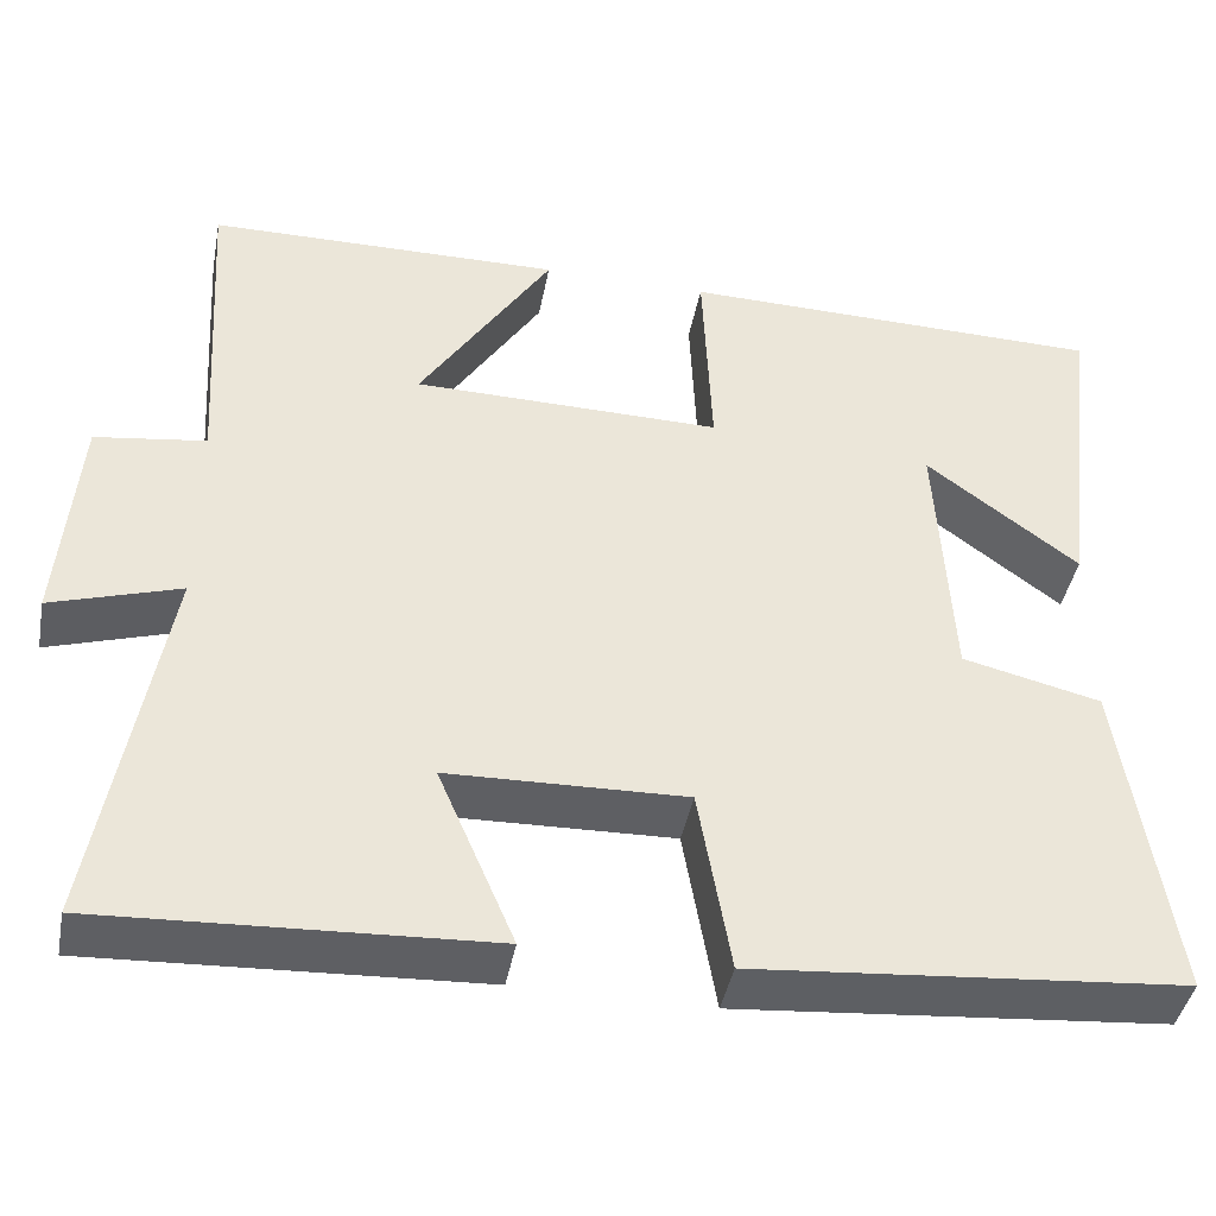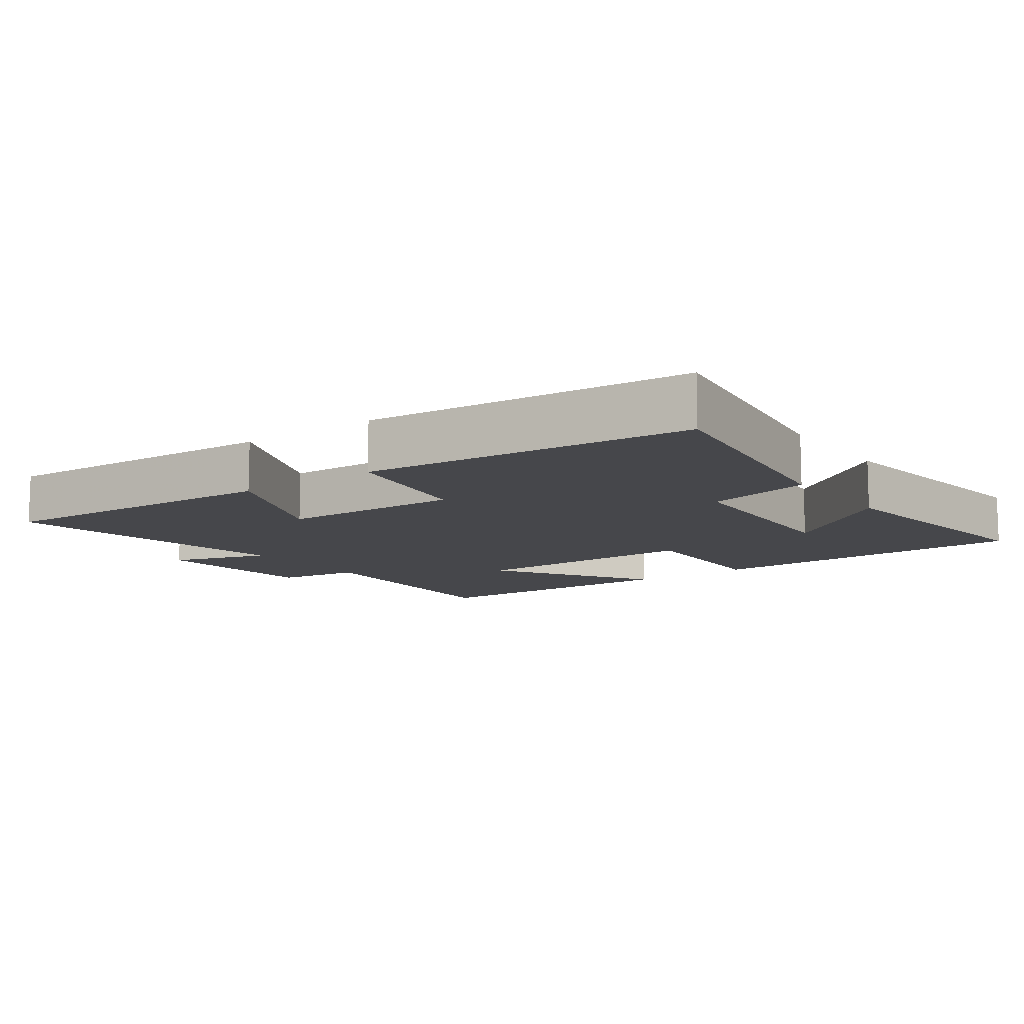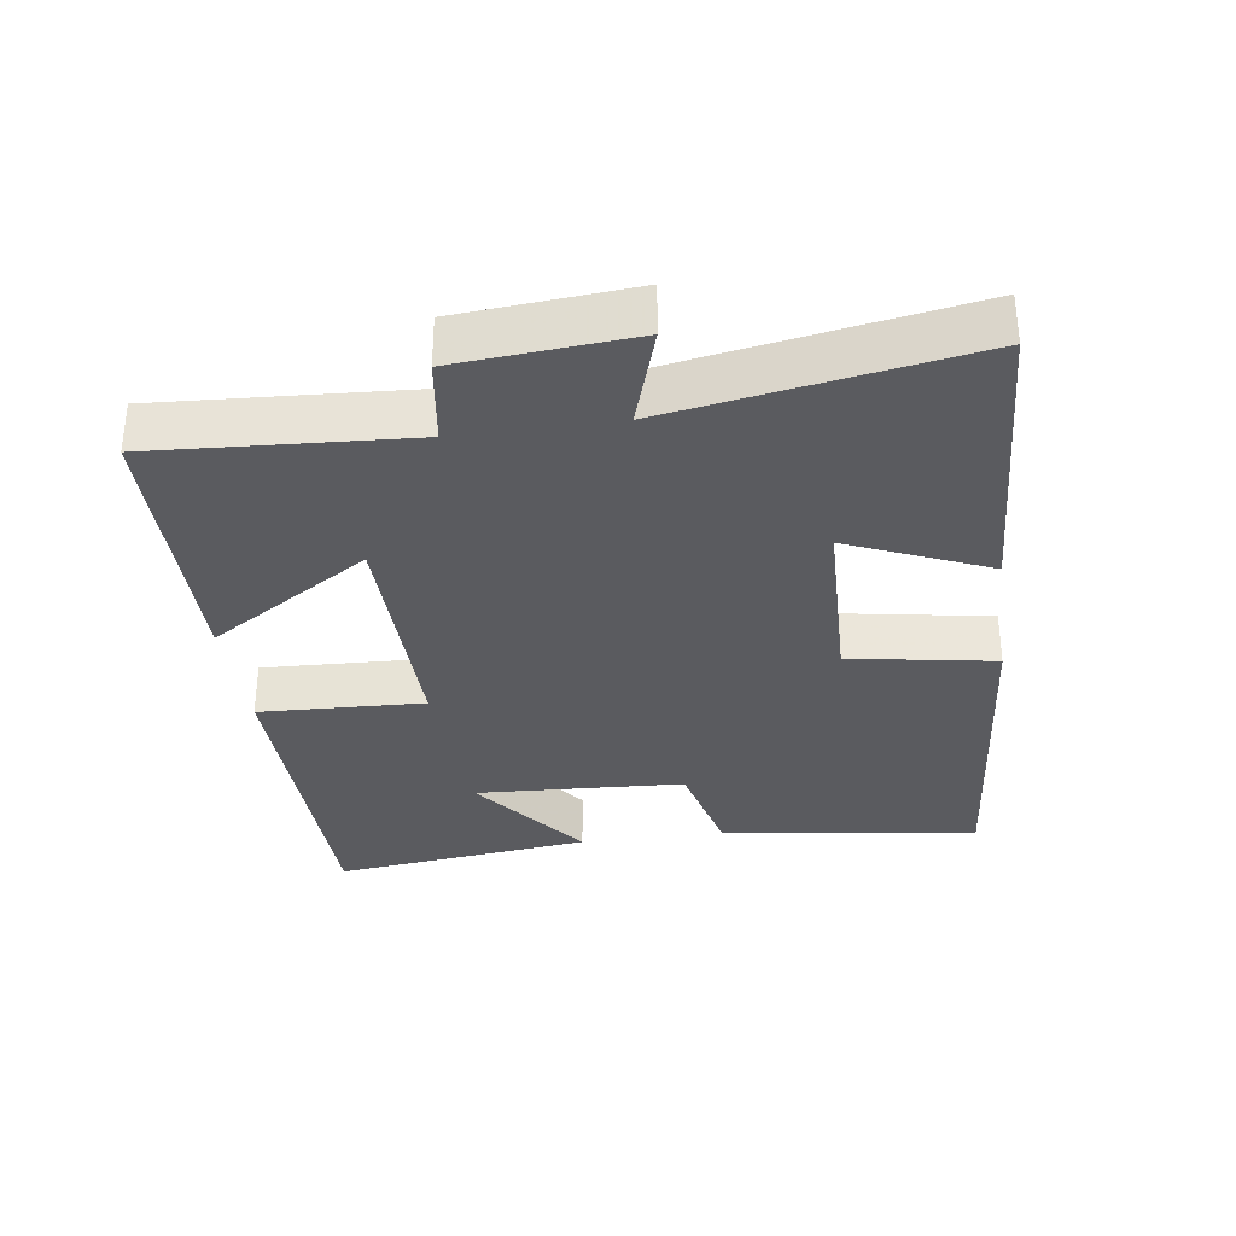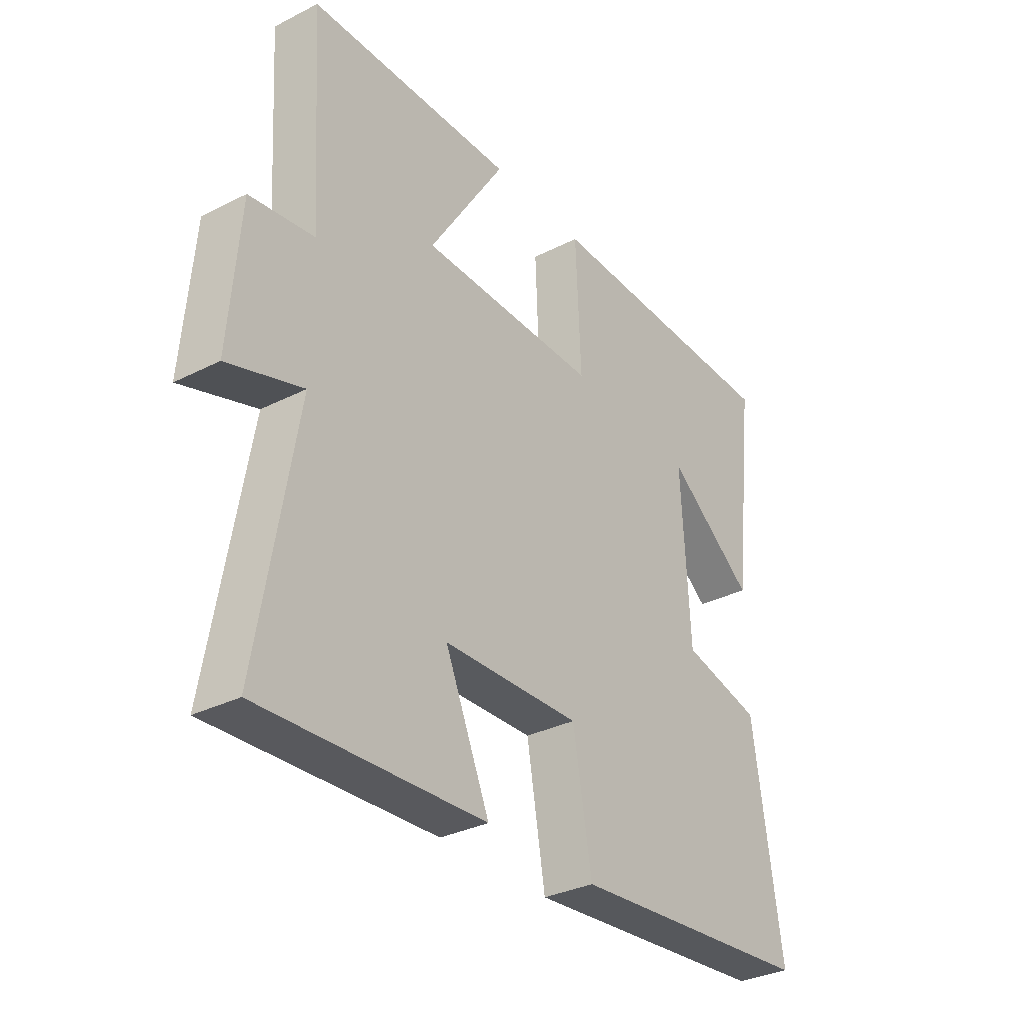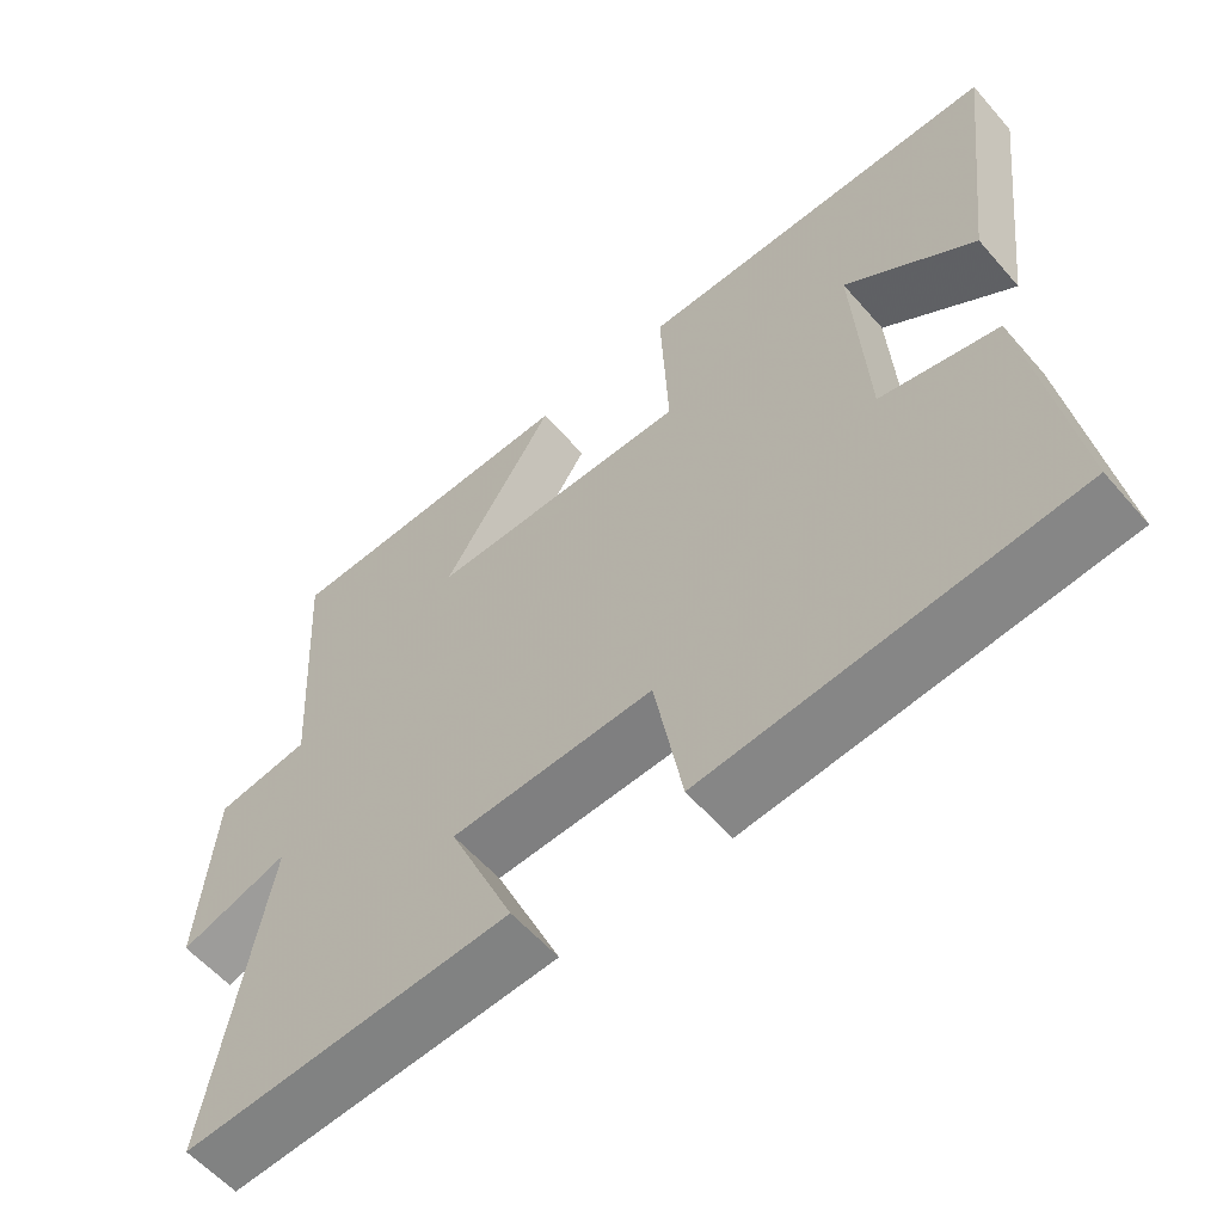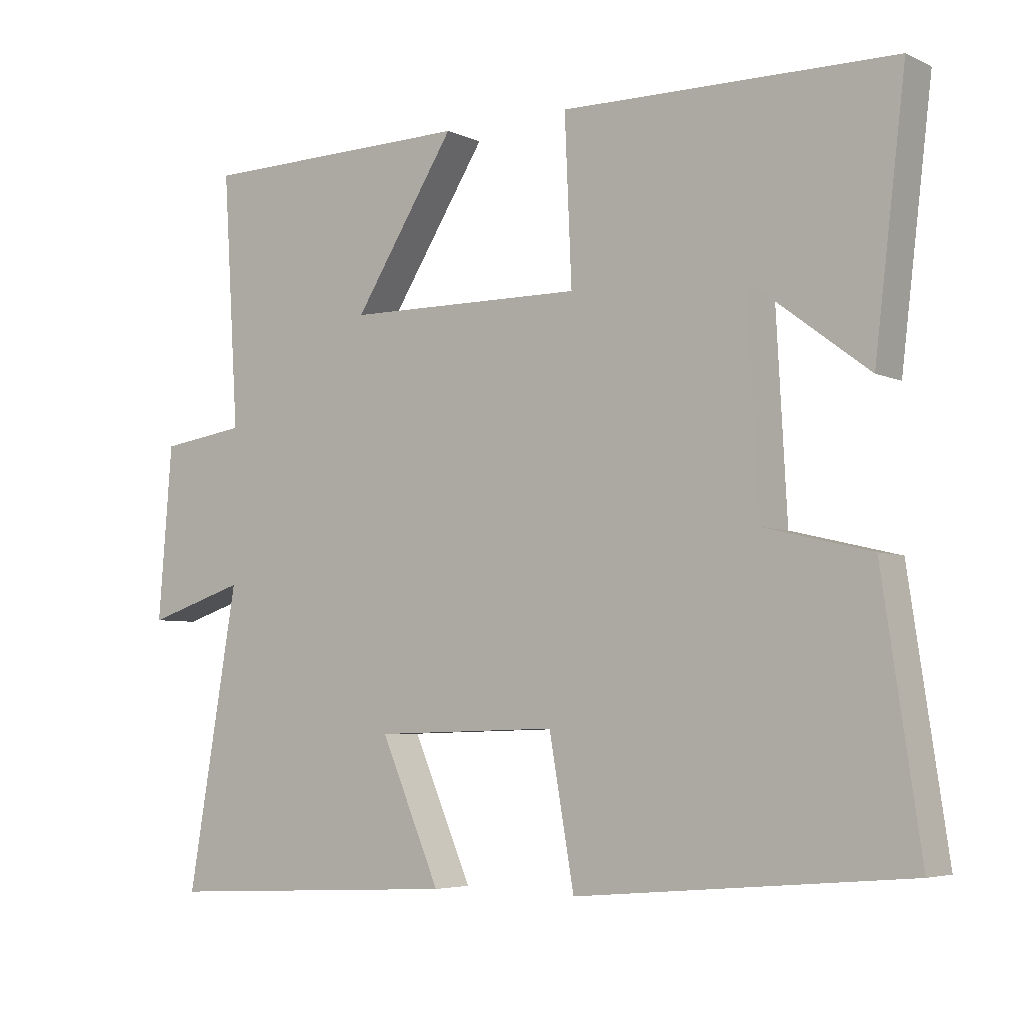
<metadata>
{"format":"obj","ext":"obj","renderer":"f3d","projection":"perspective","resolution":1024,"background":"white","views":[{"elev":-42.6,"azim":169.2,"up":"+Z"},{"elev":-10.8,"azim":-144.0,"up":"+Y"},{"elev":-32.9,"azim":98.1,"up":"+Y"},{"elev":-32.4,"azim":125.3,"up":"+Z"},{"elev":-58.5,"azim":-139.3,"up":"+Z"},{"elev":-5.0,"azim":-144.3,"up":"+Z"}]}
</metadata>
<code>
v 0.523 0.07 0.494
v 0.5 0.07 0.129
v 0.624 0.07 0.111
v 0.644 0.07 -0.139
v 0.5 0.07 -0.093
v 0.573 0.07 -0.522
v 0.141 0.07 -0.5
v 0.227 0.07 -0.3
v -0.039 0.07 -0.292
v -0.075 0.07 -0.5
v -0.555 0.07 -0.458
v -0.5 0.07 -0.088
v -0.345 0.07 -0.051
v -0.329 0.07 0.249
v -0.5 0.07 0.12
v -0.545 0.07 0.493
v -0.064 0.07 0.5
v -0.074 0.07 0.263
v 0.272 0.07 0.267
v 0.124 0.07 0.5
v 0.523 0 0.494
v 0.5 0 0.129
v 0.624 0 0.111
v 0.644 0 -0.139
v 0.5 0 -0.093
v 0.573 0 -0.522
v 0.141 0 -0.5
v 0.227 0 -0.3
v -0.039 0 -0.292
v -0.075 0 -0.5
v -0.555 0 -0.458
v -0.5 0 -0.088
v -0.345 0 -0.051
v -0.329 0 0.249
v -0.5 0 0.12
v -0.545 0 0.493
v -0.064 0 0.5
v -0.074 0 0.263
v 0.272 0 0.267
v 0.124 0 0.5
f 19 20 1 2
f 18 19 2
f 16 17 18
f 14 15 16
f 14 16 18
f 13 14 18 2
f 9 10 11 12
f 8 9 12 13
f 5 6 7 8
f 5 8 13 2
f 2 3 4 5
f 22 21 40 39
f 22 39 38
f 38 37 36
f 36 35 34
f 38 36 34
f 22 38 34 33
f 32 31 30 29
f 33 32 29 28
f 28 27 26 25
f 22 33 28 25
f 25 24 23 22
f 1 21 22 2
f 2 22 23 3
f 3 23 24 4
f 4 24 25 5
f 5 25 26 6
f 6 26 27 7
f 7 27 28 8
f 8 28 29 9
f 9 29 30 10
f 10 30 31 11
f 11 31 32 12
f 12 32 33 13
f 13 33 34 14
f 14 34 35 15
f 15 35 36 16
f 16 36 37 17
f 17 37 38 18
f 18 38 39 19
f 19 39 40 20
f 20 40 21 1

</code>
